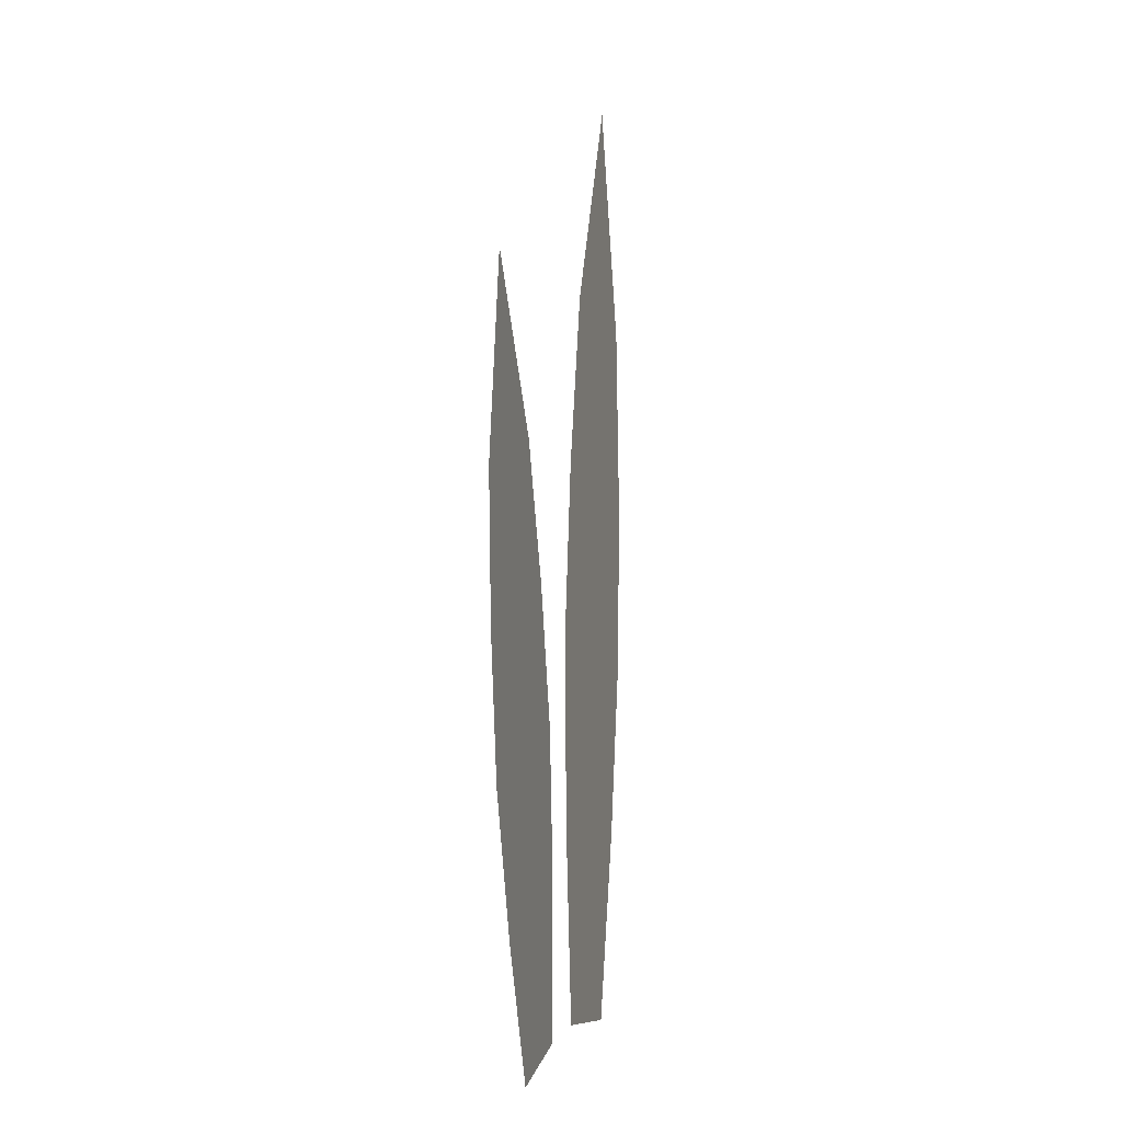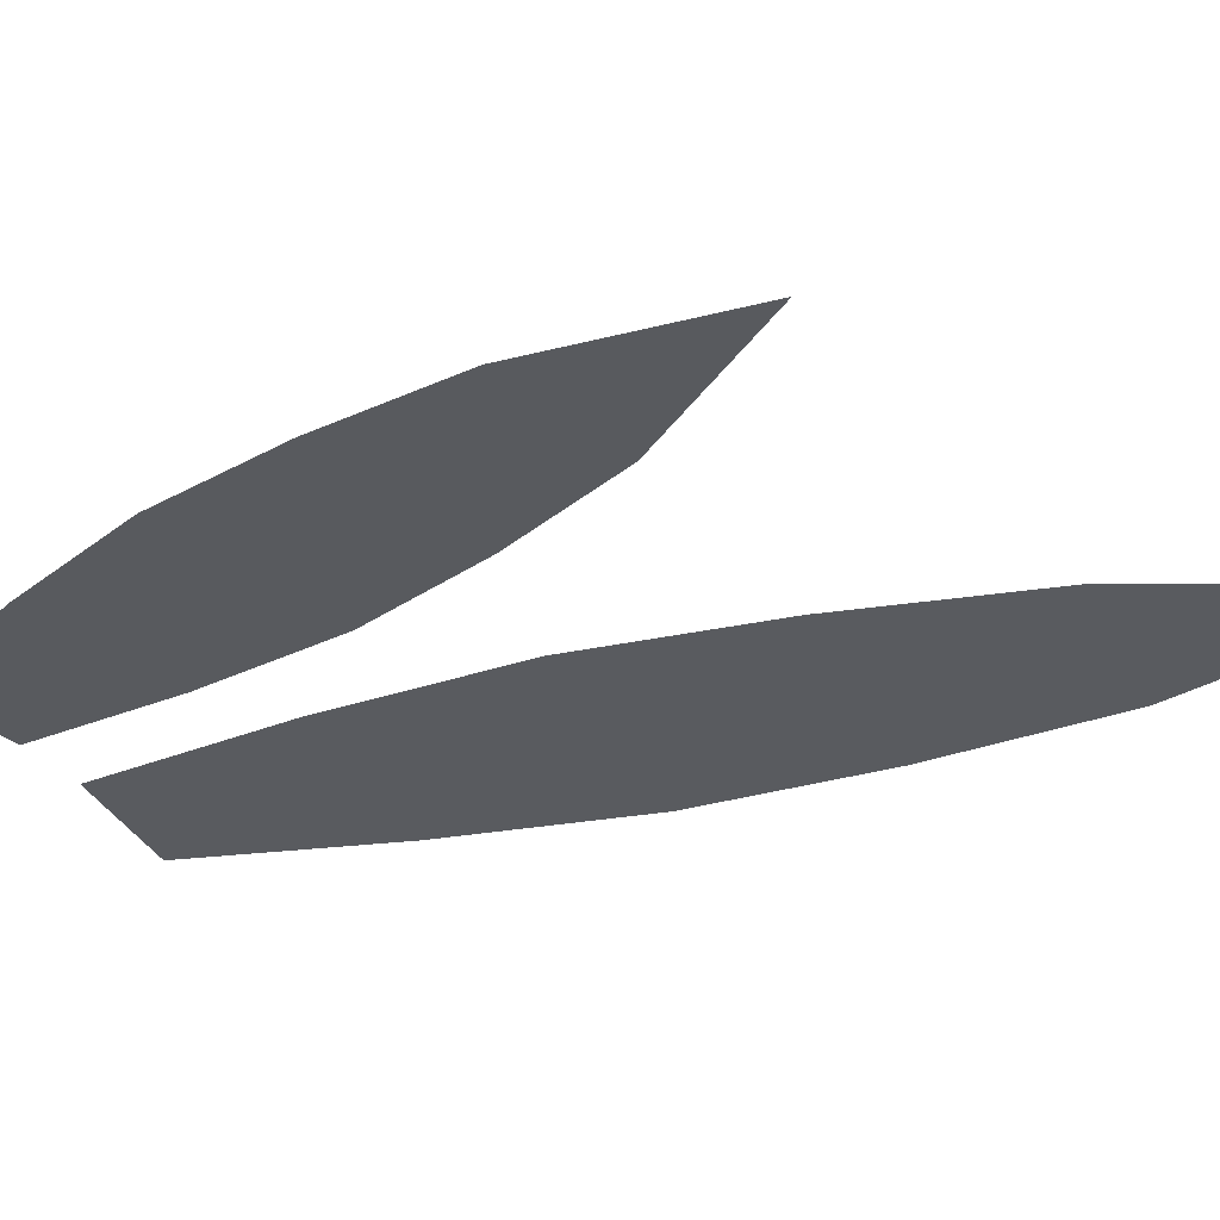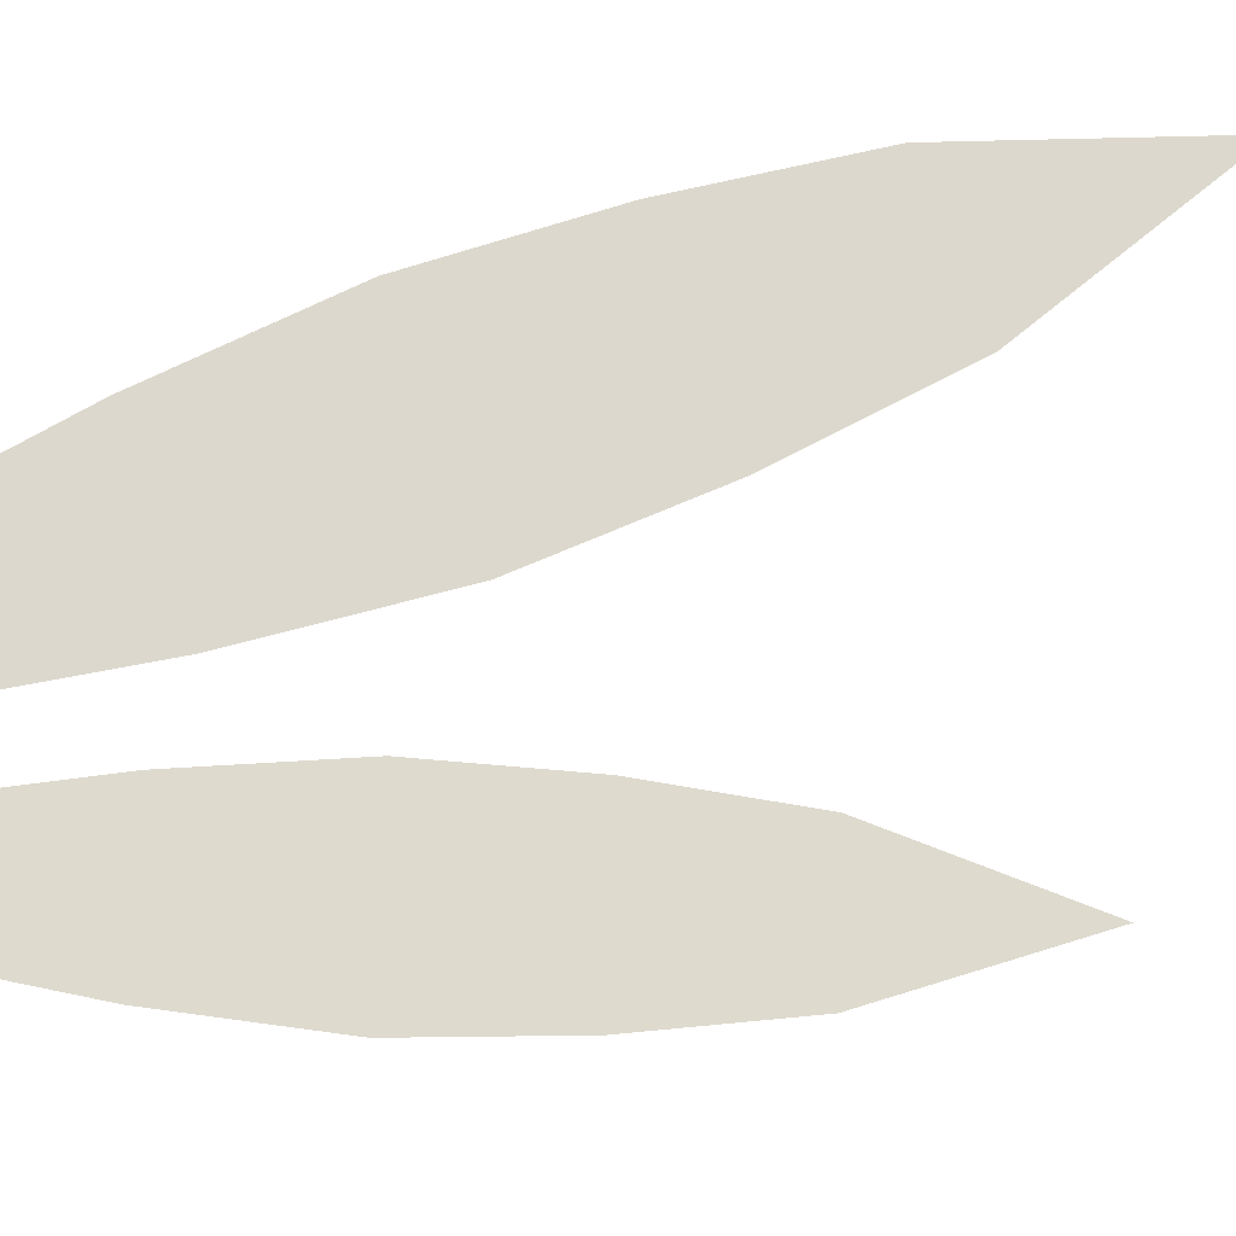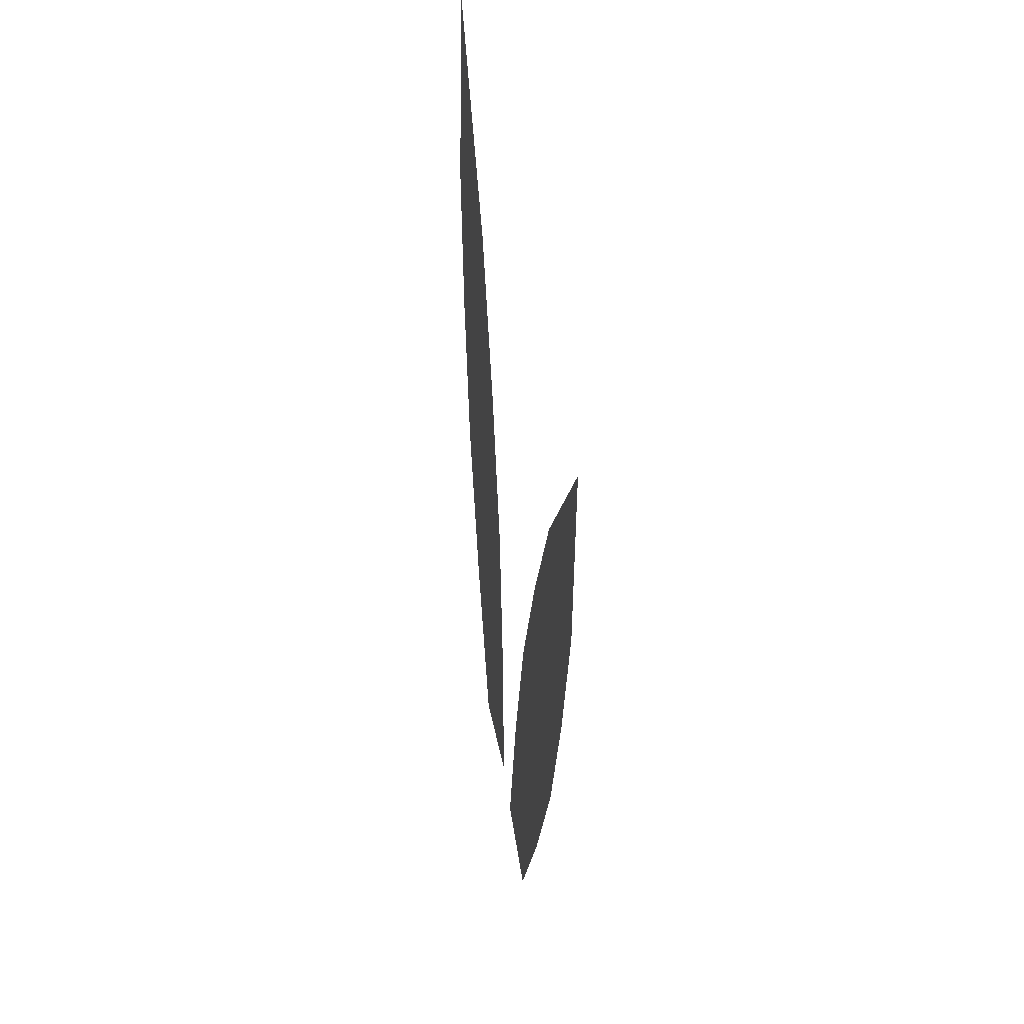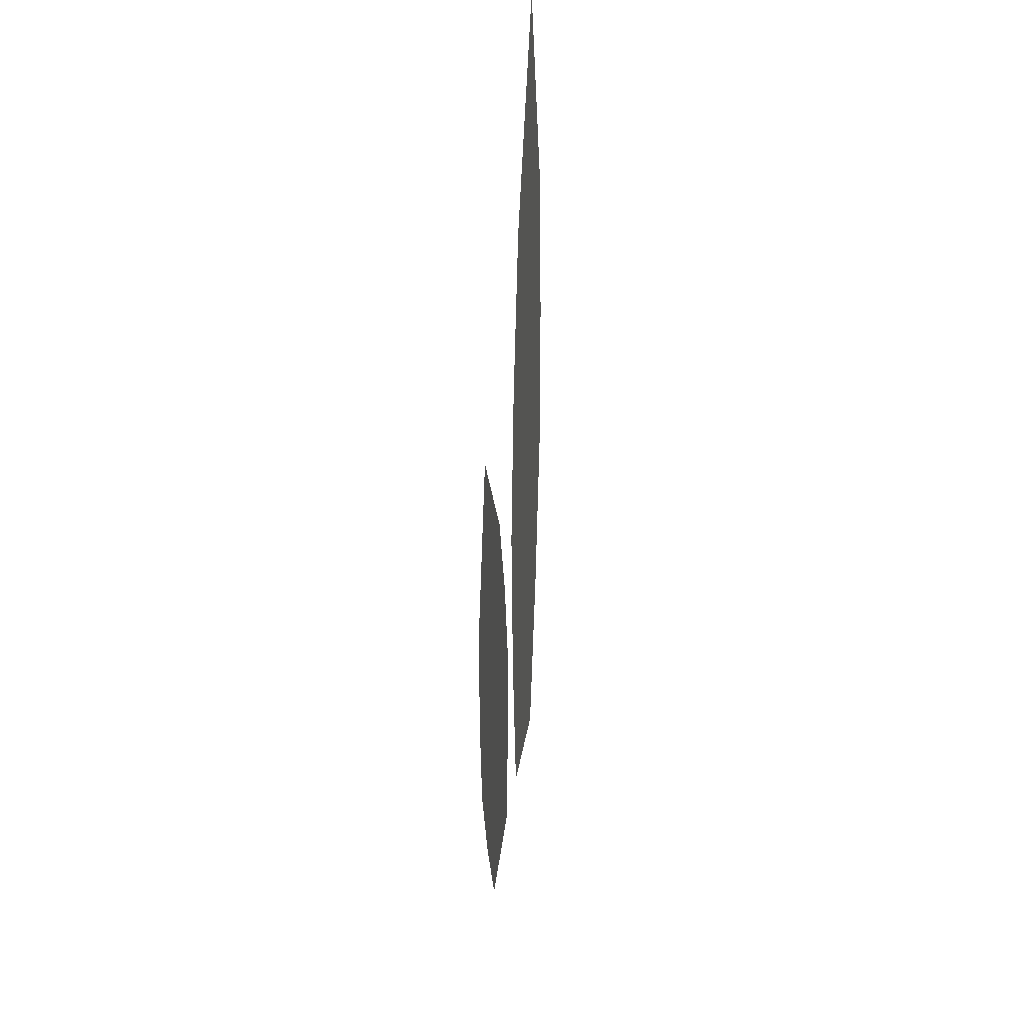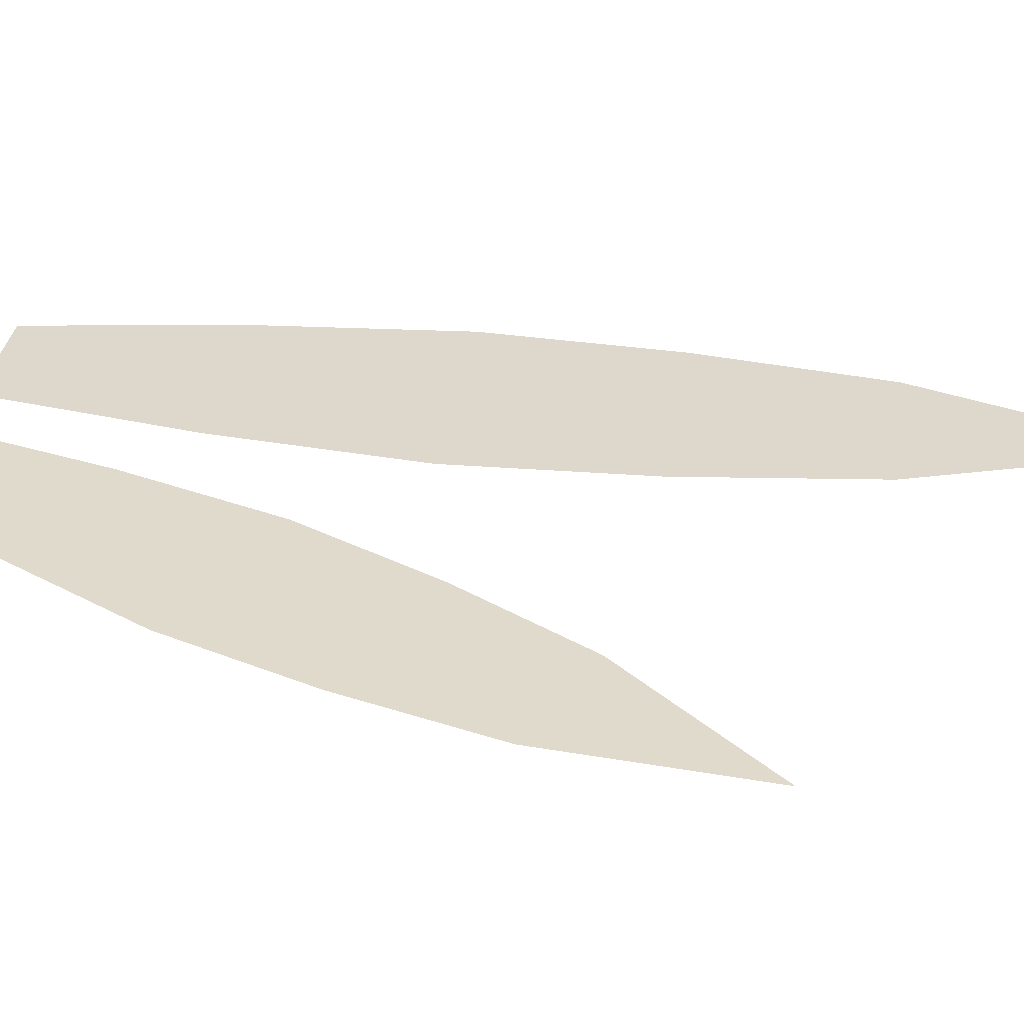
<metadata>
{"format":"obj","ext":"obj","renderer":"f3d","projection":"perspective","resolution":1024,"background":"white","views":[{"elev":-2.1,"azim":99.4,"up":"+Y"},{"elev":-26.8,"azim":119.8,"up":"+Z"},{"elev":77.0,"azim":76.9,"up":"+Z"},{"elev":41.0,"azim":74.6,"up":"+Y"},{"elev":38.8,"azim":92.9,"up":"+Y"},{"elev":37.0,"azim":104.6,"up":"+Z"}]}
</metadata>
<code>
o Plane
v -0.2319 -0.01823 -0.02675
v -0.02869 0.006048 -0.005883
v -0.3247 1.621 -0.01632
v -0.4123 1.224 -0.02998
v -0.3952 0.618 -0.03558
v -0.326 0.3026 -0.0324
v -0.01278 0.34 -0.000236
v -0.01986 0.6628 0.002951
v -0.1461 1.256 -0.002649
v -0.4163 0.9203 -0.03407
v -0.0705 0.9616 0.001438
v 0.07216 -0.005867 0.008469
v 0.2298 -0.04876 0.02513
v 0.4945 1.235 0.0168
v 0.3108 0.9678 0.005887
v 0.1419 0.5139 0.001417
v 0.09858 0.2597 0.003961
v 0.3416 0.1936 0.02964
v 0.433 0.4346 0.03218
v 0.5174 0.9116 0.02771
v 0.2167 0.7439 0.002624
v 0.4851 0.6709 0.03097
f 4 9 3
f 1 2 7 6
f 6 7 8 5
f 10 11 9 4
f 5 8 11 10
f 15 20 14
f 12 13 18 17
f 17 18 19 16
f 21 22 20 15
f 16 19 22 21

</code>
